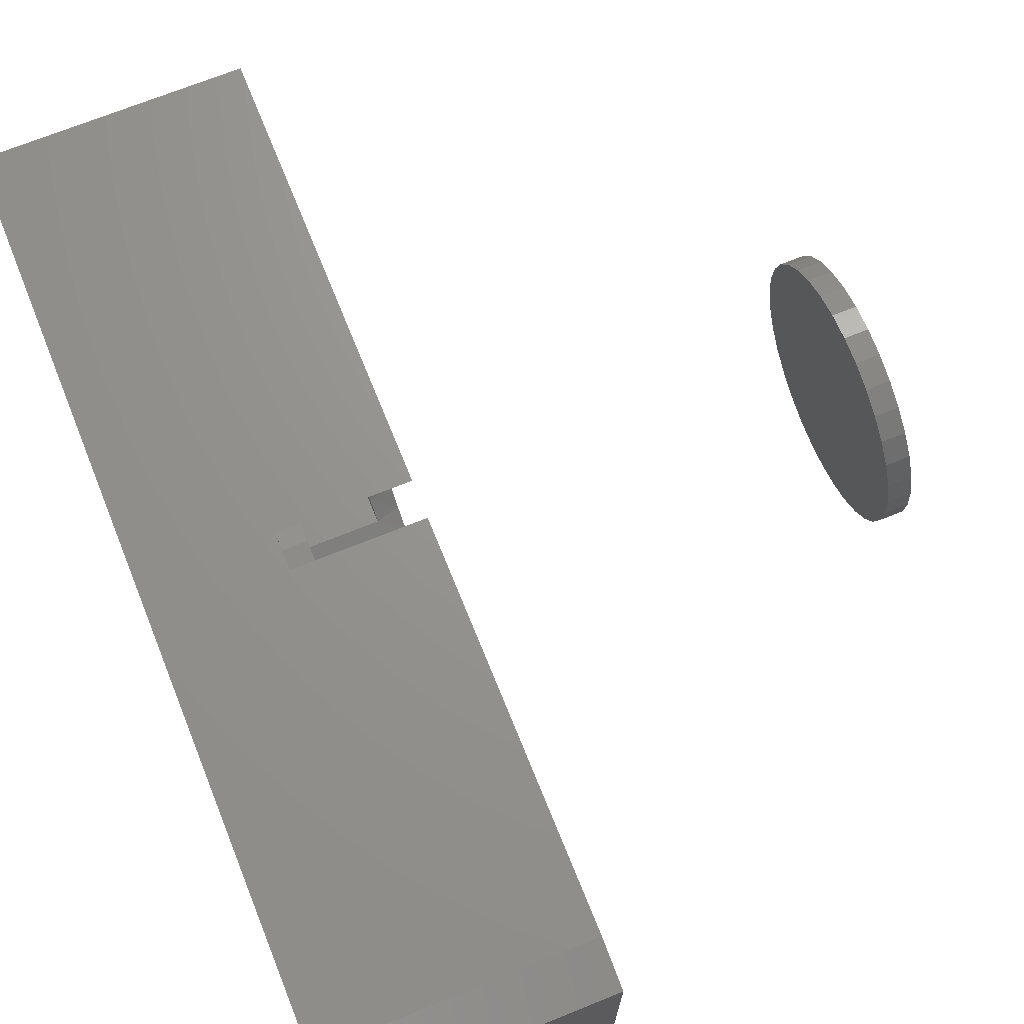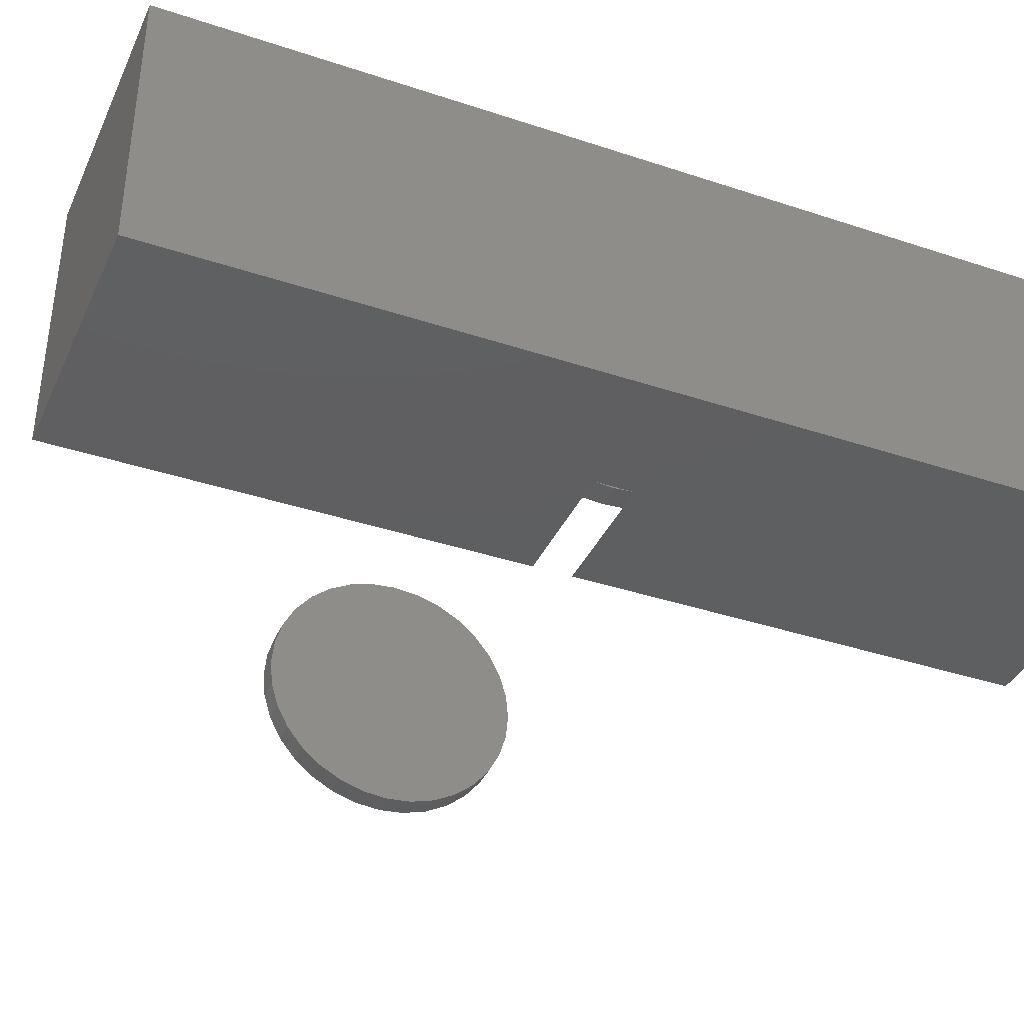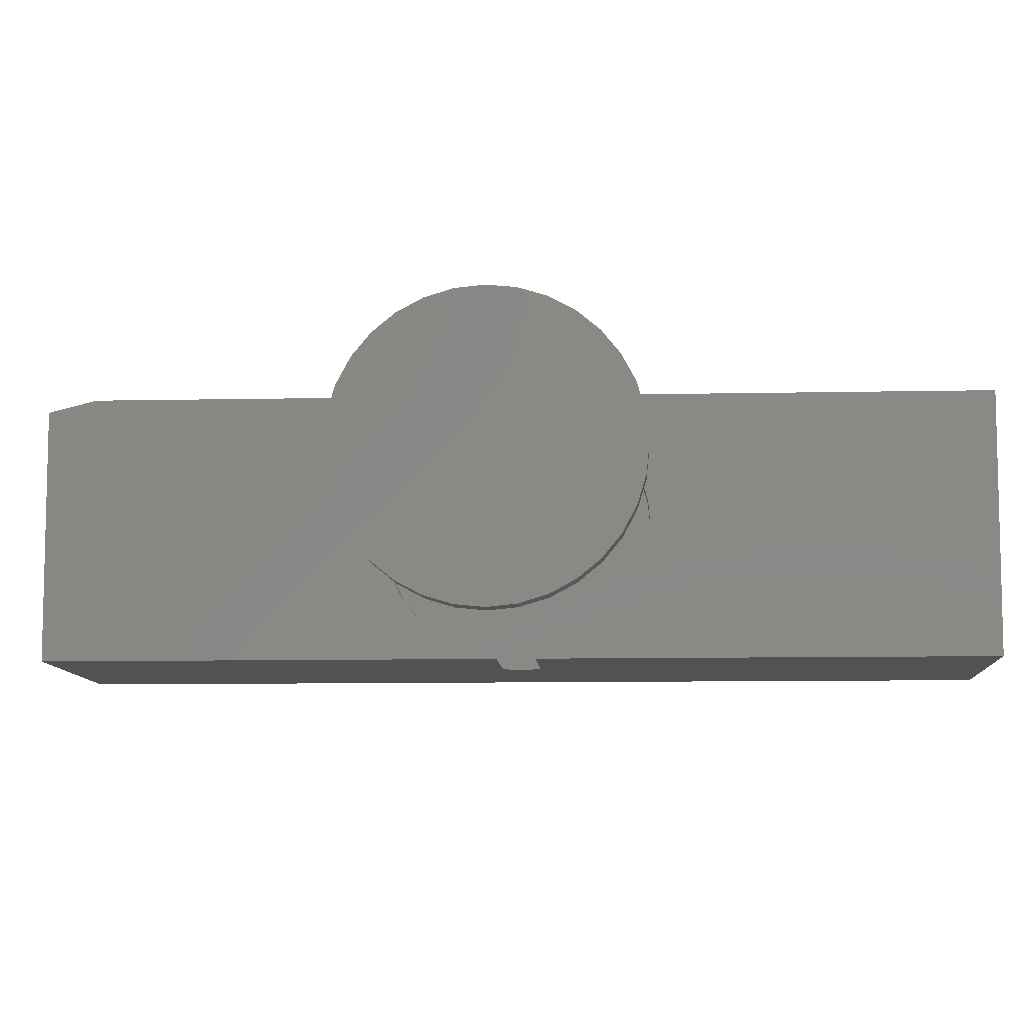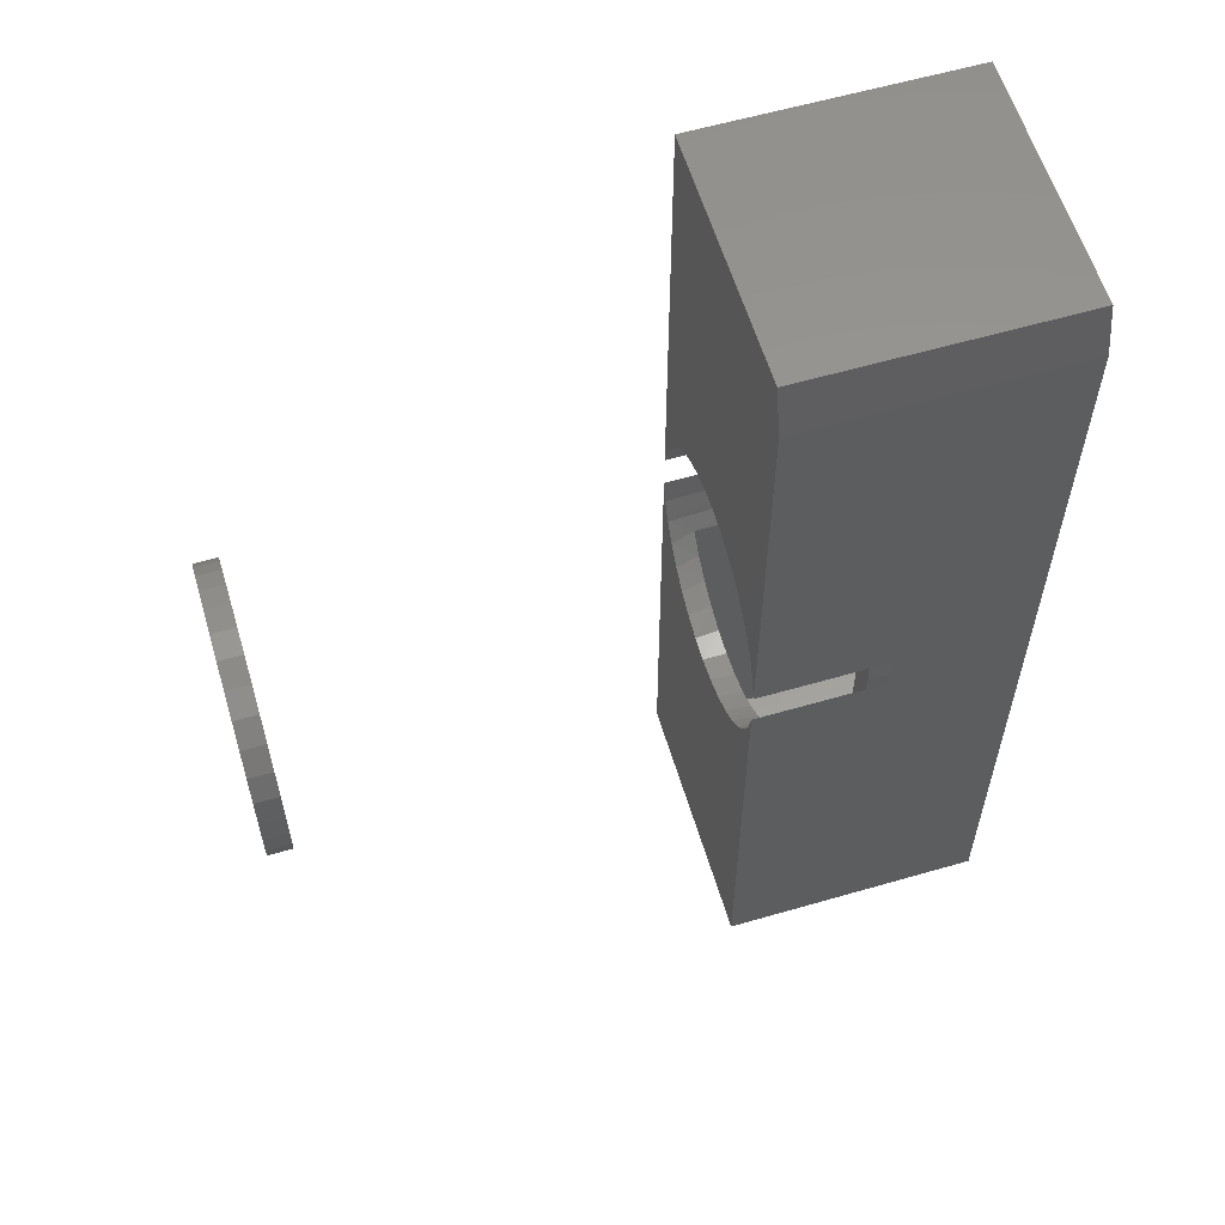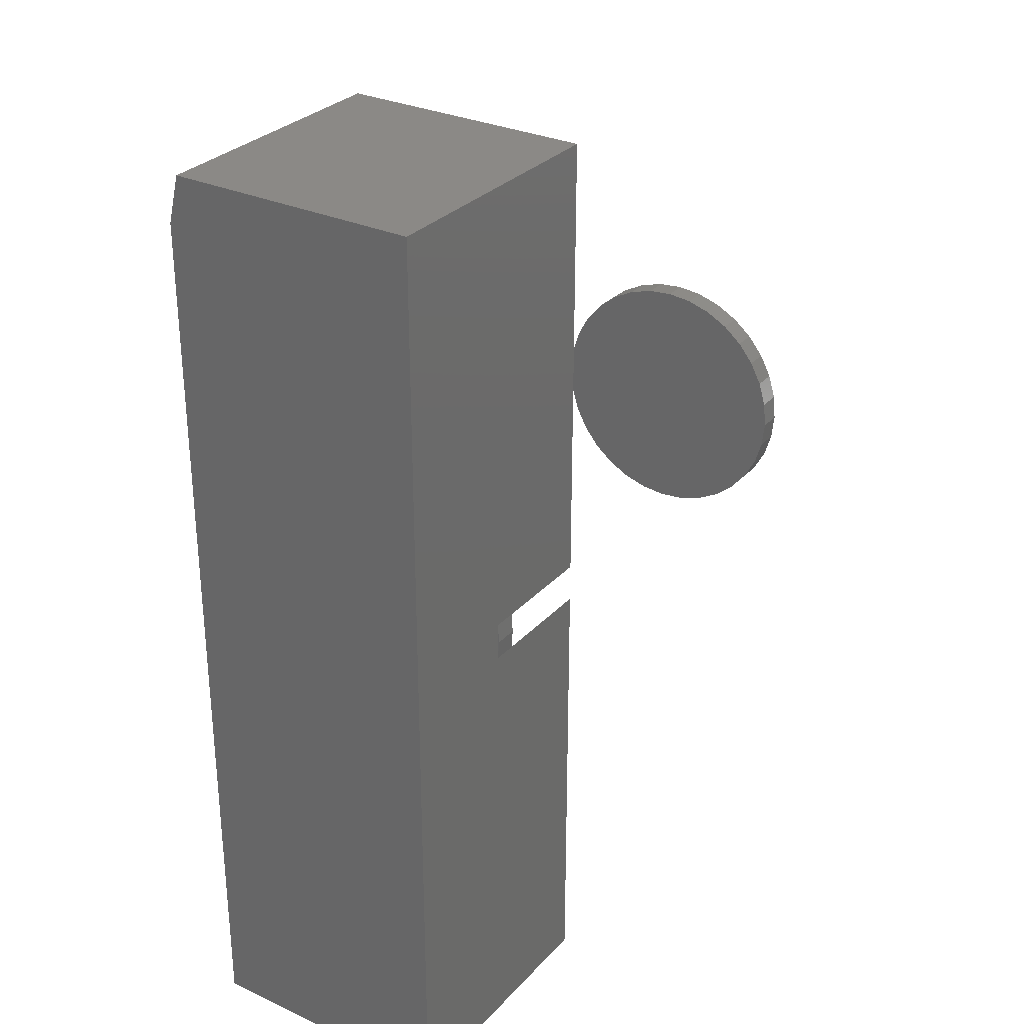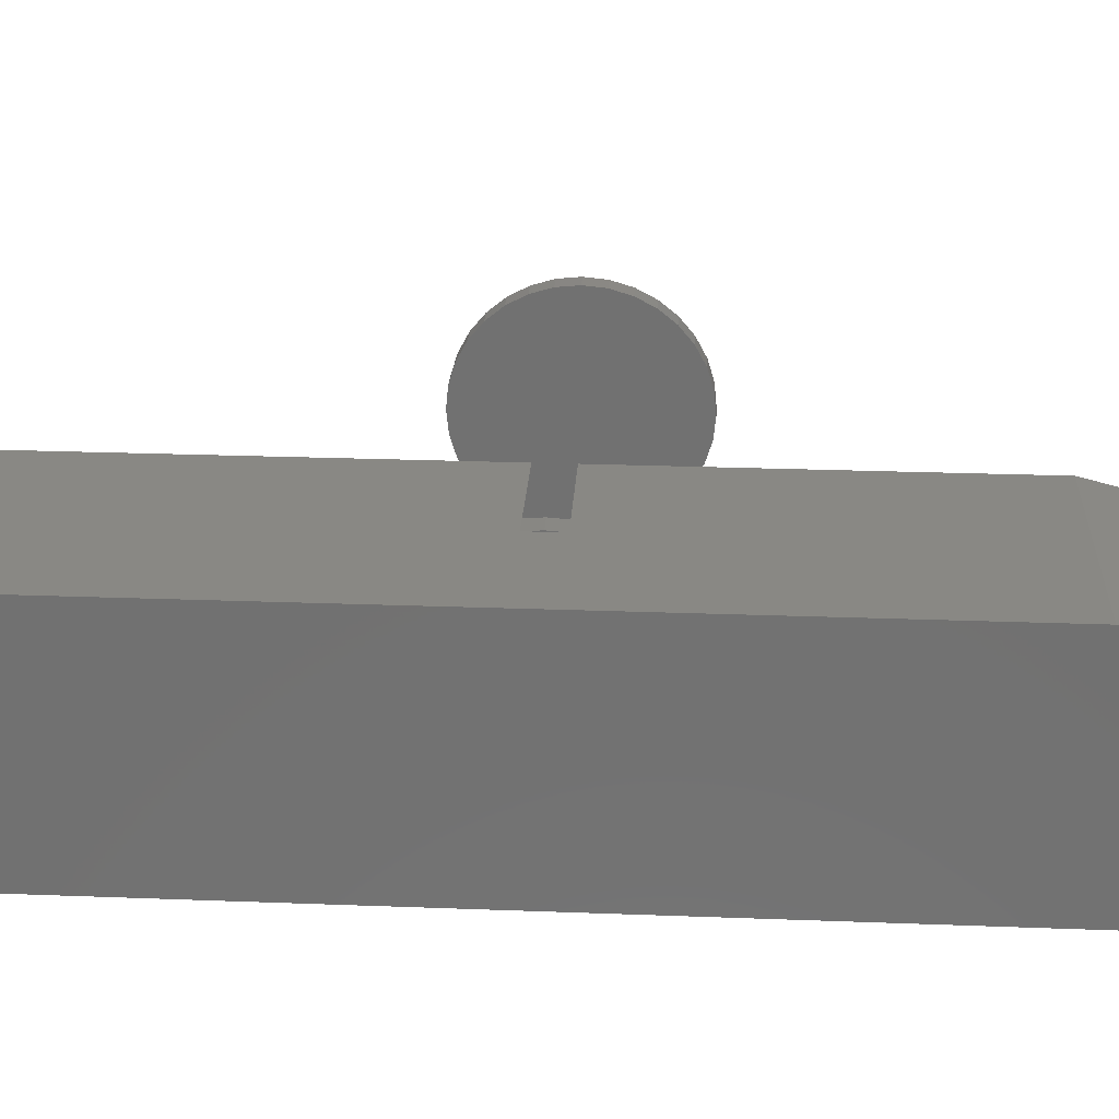
<metadata>
{"format":"stl","ext":"stl","renderer":"f3d","projection":"perspective","resolution":1024,"background":"white","views":[{"elev":70.3,"azim":158.0,"up":"+Z"},{"elev":-38.0,"azim":67.1,"up":"+Z"},{"elev":-9.0,"azim":-86.7,"up":"+Z"},{"elev":59.4,"azim":-16.6,"up":"+Y"},{"elev":29.9,"azim":123.8,"up":"+Y"},{"elev":26.0,"azim":93.4,"up":"+Z"}]}
</metadata>
<code>
# stl→obj: 166 verts, 322 faces
v -0.1719 -0.1295 -0.1136
v -0.1406 -0.1247 -0.119
v -0.1719 -0.1073 -0.1351
v -0.1406 -0.1448 -0.09316
v -0.1719 -0.1476 -0.08853
v -0.1406 -0.1597 -0.06401
v -0.1406 -0.1001 -0.1406
v -0.03125 -0.1001 -0.1406
v -0.03125 -0.07628 -0.1551
v -0.1719 -0.08162 -0.1523
v -0.1719 -0.02319 -0.1719
v -0.1719 -0.05328 -0.1647
v -0.03125 -0.02319 -0.1719
v -0.03125 -0.05041 -0.1656
v -0.1719 -0.1609 -0.06063
v -0.1719 -0.1691 -0.0308
v -0.1406 -0.1688 -0.03258
v -0.1719 -0.1719 2.127e-17
v -0.1406 -0.1719 2.127e-17
v -0.1719 0.1512 -0.08853
v -0.1406 0.1484 -0.09316
v -0.1406 0.1633 -0.06401
v -0.1719 0.1332 -0.1136
v -0.1406 0.1283 -0.119
v -0.1719 0.1109 -0.1351
v -0.1406 0.1037 -0.1406
v -0.1719 0.08524 -0.1523
v -0.03125 0.0799 -0.1551
v -0.03125 0.1037 -0.1406
v -0.1719 0.1646 -0.06063
v -0.1406 0.1724 -0.03258
v -0.1719 0.1727 -0.0308
v -0.1406 0.1755 -2.127e-17
v -0.1719 0.1755 -2.127e-17
v -0.1719 0.0569 -0.1647
v -0.03125 0.05403 -0.1656
v -0.1719 0.02681 -0.1719
v -0.03125 0.02681 -0.1719
v -0.1719 0.1332 0.1136
v -0.1406 0.1283 0.119
v -0.1719 0.1109 0.1351
v -0.1406 0.1484 0.09316
v -0.1719 0.1512 0.08853
v -0.1406 0.1633 0.06401
v -0.1406 0.1037 0.1406
v -0.03125 0.1037 0.1406
v -0.03125 0.0799 0.1551
v -0.1719 0.08524 0.1523
v -0.1719 0.02681 0.1719
v -0.1719 0.0569 0.1647
v -0.03125 0.02681 0.1719
v -0.03125 0.05403 0.1656
v -0.1719 0.1646 0.06063
v -0.1719 0.1727 0.0308
v -0.1406 0.1724 0.03258
v -0.1719 -0.1476 0.08853
v -0.1406 -0.1448 0.09316
v -0.1406 -0.1597 0.06401
v -0.1719 -0.1295 0.1136
v -0.1406 -0.1247 0.119
v -0.1719 -0.1073 0.1351
v -0.1406 -0.1001 0.1406
v -0.1719 -0.08162 0.1523
v -0.03125 -0.07628 0.1551
v -0.03125 -0.1001 0.1406
v -0.1719 -0.1609 0.06063
v -0.1406 -0.1688 0.03258
v -0.1719 -0.1691 0.0308
v -0.1719 -0.05328 0.1647
v -0.03125 -0.05041 0.1656
v -0.1719 -0.02319 0.1719
v -0.03125 -0.02319 0.1719
v 0 -0.02319 0.1719
v -0.03125 0.001809 0.1737
v 0 0.001809 0.1737
v 0 0.02681 0.1719
v -0.75 -0.1719 2.127e-17
v -0.7188 -0.1719 2.127e-17
v -0.75 -0.1685 0.03388
v -0.7188 -0.1685 0.03388
v -0.75 -0.1587 0.06647
v -0.7188 -0.1587 0.06647
v -0.75 -0.1426 0.09649
v -0.7188 -0.1426 0.09649
v -0.75 -0.121 0.1228
v -0.7188 -0.121 0.1228
v -0.75 -0.09468 0.1444
v -0.7188 -0.09468 0.1444
v -0.75 -0.06466 0.1605
v -0.7188 -0.06466 0.1605
v -0.75 -0.03207 0.1703
v -0.7188 -0.03207 0.1703
v -0.75 0.001809 0.1737
v -0.7188 0.001809 0.1737
v -0.75 0.03569 0.1703
v -0.7188 0.03569 0.1703
v -0.75 0.06828 0.1605
v -0.7188 0.06828 0.1605
v -0.75 0.0983 0.1444
v -0.7188 0.0983 0.1444
v -0.75 0.1246 0.1228
v -0.7188 0.1246 0.1228
v -0.75 0.1462 0.09649
v -0.7188 0.1462 0.09649
v -0.75 0.1623 0.06647
v -0.7188 0.1623 0.06647
v -0.75 0.1722 0.03388
v -0.7188 0.1722 0.03388
v -0.75 0.1755 -2.127e-17
v -0.7188 0.1755 -6.381e-17
v 0 0.02681 -0.1719
v -0.03125 0.001809 -0.1737
v 0 0.001809 -0.1737
v 0 -0.02319 -0.1719
v -0.75 0.1722 -0.03388
v -0.7188 0.1722 -0.03388
v -0.75 0.1623 -0.06647
v -0.7188 0.1623 -0.06647
v -0.75 0.1462 -0.09649
v -0.7188 0.1462 -0.09649
v -0.75 0.1246 -0.1228
v -0.7188 0.1246 -0.1228
v -0.75 0.0983 -0.1444
v -0.7188 0.0983 -0.1444
v -0.75 0.06828 -0.1605
v -0.7188 0.06828 -0.1605
v -0.75 0.03569 -0.1703
v -0.7188 0.03569 -0.1703
v -0.75 0.001809 -0.1737
v -0.7188 0.001809 -0.1737
v -0.75 -0.03207 -0.1703
v -0.7188 -0.03207 -0.1703
v -0.75 -0.06466 -0.1605
v -0.7188 -0.06466 -0.1605
v -0.75 -0.09468 -0.1444
v -0.7188 -0.09468 -0.1444
v -0.75 -0.121 -0.1228
v -0.7188 -0.121 -0.1228
v -0.75 -0.1426 -0.09649
v -0.7188 -0.1426 -0.09649
v -0.75 -0.1587 -0.06647
v -0.7188 -0.1587 -0.06647
v -0.75 -0.1685 -0.03388
v -0.7188 -0.1685 -0.03388
v -0.1719 -0.6172 0.1719
v -0.1719 -0.6172 -0.1719
v -0.1719 0.6172 -0.1719
v -0.1719 0.5547 0.1719
v -0.1719 0.6172 0.1562
v 0.1719 0.5547 0.1719
v 0.1719 -0.6172 0.1719
v 0.1719 -0.6172 -0.1719
v 0.1719 0.6172 -0.1719
v 0.1406 -0.5859 -0.1406
v -0.1406 -0.5859 -0.1406
v 0.1406 0.5859 -0.1406
v -0.1406 0.5859 -0.1406
v -0.1406 -0.5859 0.1406
v 0.1406 -0.5859 0.1406
v 0.1406 0.5859 0.1319
v 0.1406 0.5508 0.1406
v -0.1406 0.5508 0.1406
v -0.1406 0.5859 0.1319
v 0 0.001809 -0.1719
v 0 0.001809 0.1719
v 0.1719 0.6172 0.1562
f 1 2 3
f 4 2 1
f 5 4 1
f 6 4 5
f 7 8 9
f 7 9 10
f 7 10 3
f 7 3 2
f 11 12 13
f 13 12 14
f 12 10 14
f 14 10 9
f 5 15 6
f 6 15 16
f 6 16 17
f 17 16 18
f 17 18 19
f 20 21 22
f 21 20 23
f 23 24 21
f 24 23 25
f 26 24 25
f 26 25 27
f 26 27 28
f 26 28 29
f 20 22 30
f 30 22 31
f 30 31 32
f 32 31 33
f 32 33 34
f 27 35 28
f 28 35 36
f 35 37 36
f 36 37 38
f 39 40 41
f 42 40 39
f 43 42 39
f 44 42 43
f 45 46 47
f 45 47 48
f 45 48 41
f 45 41 40
f 49 50 51
f 51 50 52
f 50 48 52
f 52 48 47
f 43 53 44
f 44 53 54
f 44 54 55
f 55 54 34
f 55 34 33
f 56 57 58
f 57 56 59
f 59 60 57
f 60 59 61
f 62 60 61
f 62 61 63
f 62 63 64
f 62 64 65
f 56 58 66
f 66 58 67
f 66 67 68
f 68 67 19
f 68 19 18
f 63 69 64
f 64 69 70
f 69 71 70
f 70 71 72
f 72 73 74
f 74 73 75
f 74 75 51
f 51 75 76
f 77 78 79
f 79 78 80
f 79 80 81
f 81 80 82
f 81 82 83
f 83 82 84
f 83 84 85
f 85 84 86
f 85 86 87
f 87 86 88
f 87 88 89
f 89 88 90
f 89 90 91
f 91 90 92
f 91 92 93
f 93 92 94
f 93 94 95
f 95 94 96
f 95 96 97
f 97 96 98
f 97 98 99
f 99 98 100
f 99 100 101
f 101 100 102
f 101 102 103
f 103 102 104
f 103 104 105
f 105 104 106
f 105 106 107
f 107 106 108
f 107 108 109
f 109 108 110
f 38 111 112
f 112 111 113
f 112 113 13
f 13 113 114
f 109 110 115
f 115 110 116
f 115 116 117
f 117 116 118
f 117 118 119
f 119 118 120
f 119 120 121
f 121 120 122
f 121 122 123
f 123 122 124
f 123 124 125
f 125 124 126
f 125 126 127
f 127 126 128
f 127 128 129
f 129 128 130
f 129 130 131
f 131 130 132
f 131 132 133
f 133 132 134
f 133 134 135
f 135 134 136
f 135 136 137
f 137 136 138
f 137 138 139
f 139 138 140
f 139 140 141
f 141 140 142
f 141 142 143
f 143 142 144
f 143 144 77
f 77 144 78
f 145 71 69
f 145 69 63
f 145 63 61
f 145 61 59
f 145 59 56
f 145 56 66
f 145 66 68
f 145 68 18
f 145 18 146
f 146 18 16
f 146 16 15
f 146 15 5
f 146 5 1
f 146 1 3
f 146 3 10
f 146 10 12
f 146 12 11
f 147 37 35
f 147 35 27
f 147 27 25
f 147 25 23
f 147 23 20
f 147 20 30
f 147 30 32
f 147 32 34
f 147 34 148
f 147 148 149
f 148 34 54
f 148 54 53
f 148 53 43
f 148 43 39
f 148 39 41
f 148 41 48
f 148 48 50
f 148 50 49
f 150 76 151
f 151 76 73
f 151 73 145
f 145 73 72
f 145 72 71
f 148 49 150
f 150 49 51
f 150 51 76
f 146 11 152
f 152 11 13
f 152 13 114
f 152 114 153
f 153 114 111
f 153 111 147
f 147 111 38
f 147 38 37
f 64 70 52
f 51 52 70
f 51 70 72
f 51 72 74
f 52 47 64
f 64 47 46
f 64 46 65
f 36 14 28
f 13 14 36
f 13 36 38
f 13 38 112
f 14 9 28
f 28 9 8
f 28 8 29
f 92 96 94
f 96 92 90
f 96 90 98
f 126 132 128
f 128 132 130
f 98 90 100
f 100 90 88
f 100 88 102
f 102 88 86
f 102 86 104
f 104 86 84
f 104 84 106
f 106 84 82
f 106 82 108
f 108 82 80
f 108 80 110
f 110 80 78
f 110 78 116
f 116 78 144
f 116 144 118
f 118 144 142
f 118 142 120
f 120 142 140
f 120 140 122
f 122 140 138
f 122 138 124
f 124 138 136
f 124 136 126
f 126 136 134
f 126 134 132
f 154 7 155
f 7 154 8
f 8 154 156
f 8 156 29
f 29 156 157
f 29 157 26
f 155 158 154
f 154 158 159
f 160 156 161
f 161 156 154
f 161 154 159
f 161 45 162
f 45 161 46
f 46 161 159
f 46 159 65
f 65 159 158
f 65 158 62
f 157 163 162
f 157 162 33
f 157 33 31
f 157 31 22
f 157 22 21
f 157 21 24
f 157 24 26
f 162 45 40
f 162 40 42
f 162 42 44
f 162 44 55
f 162 55 33
f 158 60 62
f 155 7 2
f 155 2 4
f 155 4 6
f 155 6 17
f 155 17 19
f 155 19 67
f 155 67 58
f 155 58 57
f 155 57 60
f 155 60 158
f 163 157 160
f 160 157 156
f 161 162 160
f 160 162 163
f 114 113 164
f 111 164 113
f 73 165 75
f 76 75 165
f 93 95 91
f 89 91 95
f 97 89 95
f 127 131 125
f 129 131 127
f 131 133 125
f 125 133 135
f 125 135 123
f 123 135 137
f 123 137 121
f 121 137 139
f 121 139 119
f 119 139 141
f 119 141 117
f 117 141 143
f 117 143 115
f 115 143 77
f 115 77 109
f 109 77 79
f 109 79 107
f 107 79 81
f 107 81 105
f 105 81 83
f 105 83 103
f 103 83 85
f 103 85 101
f 101 85 87
f 101 87 99
f 99 87 89
f 99 89 97
f 147 149 153
f 153 149 166
f 151 152 150
f 150 152 153
f 150 153 166
f 150 166 148
f 148 166 149
f 146 152 145
f 145 152 151

</code>
